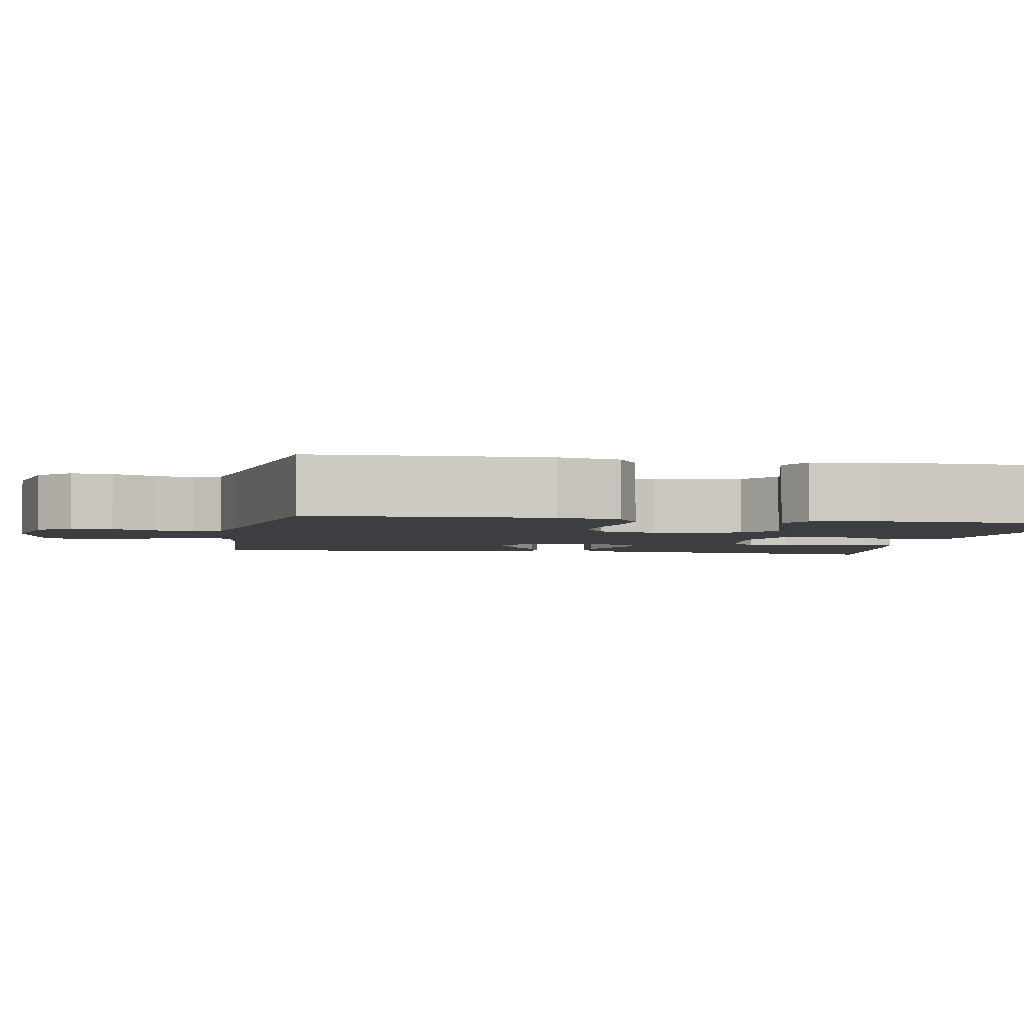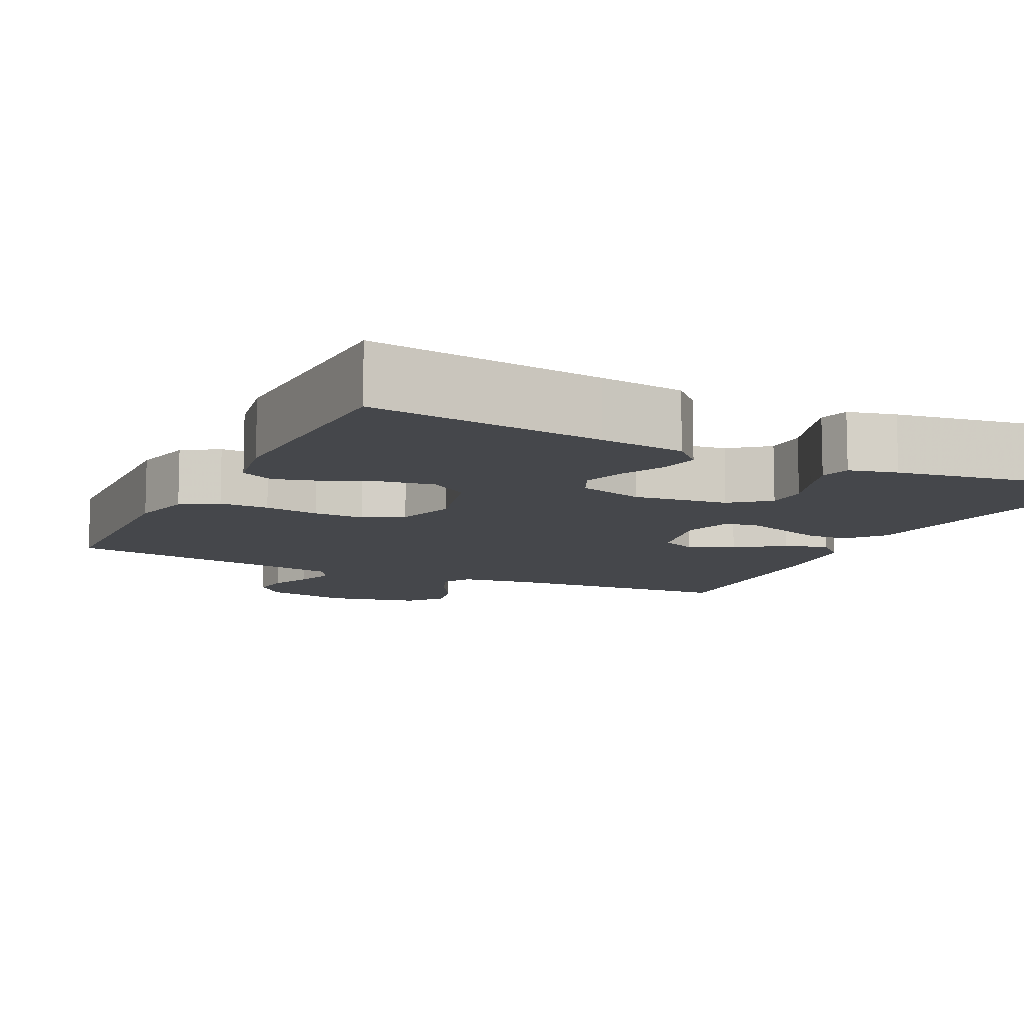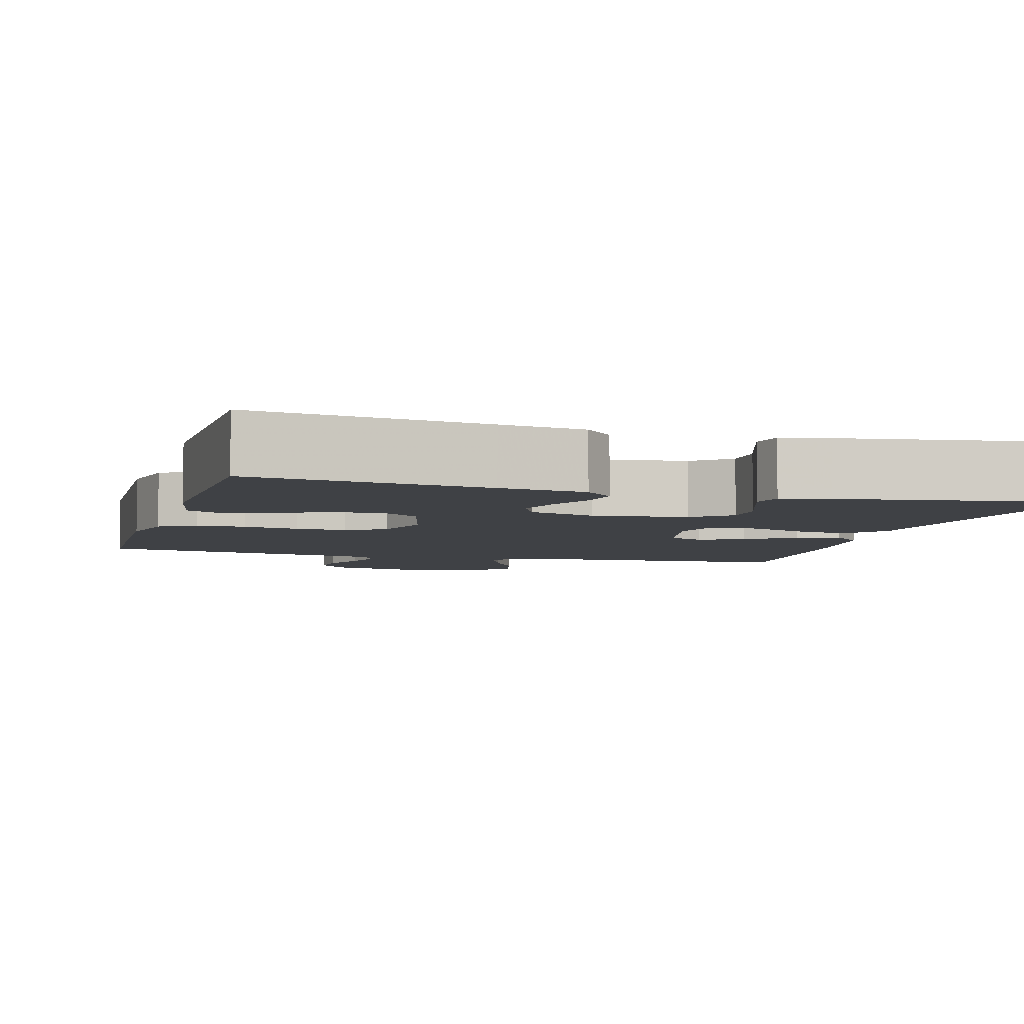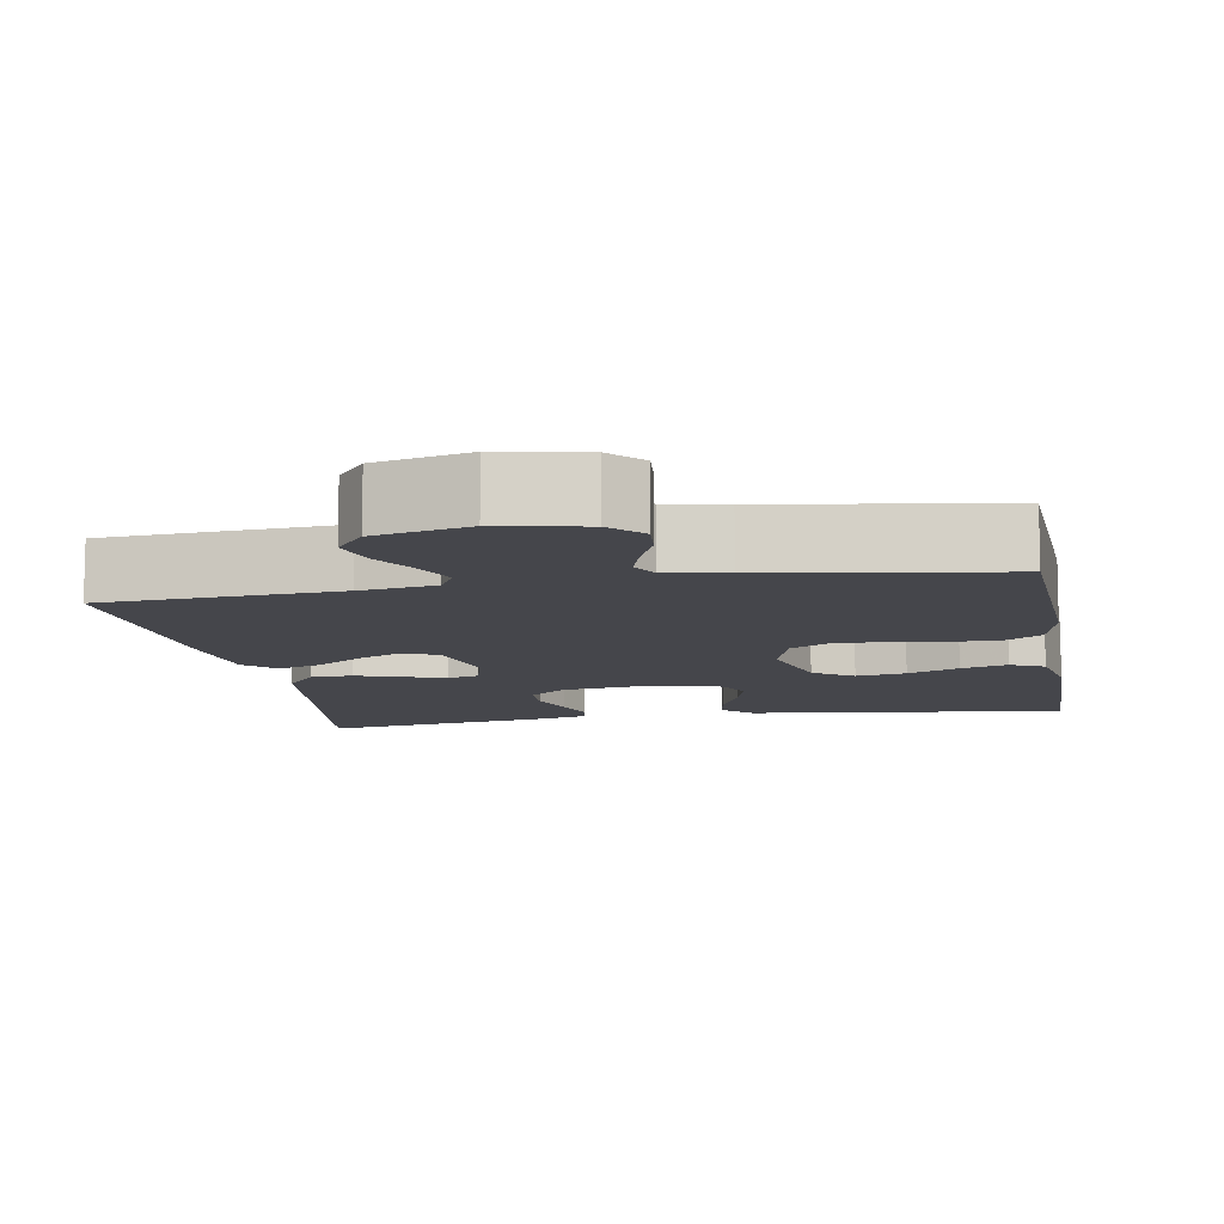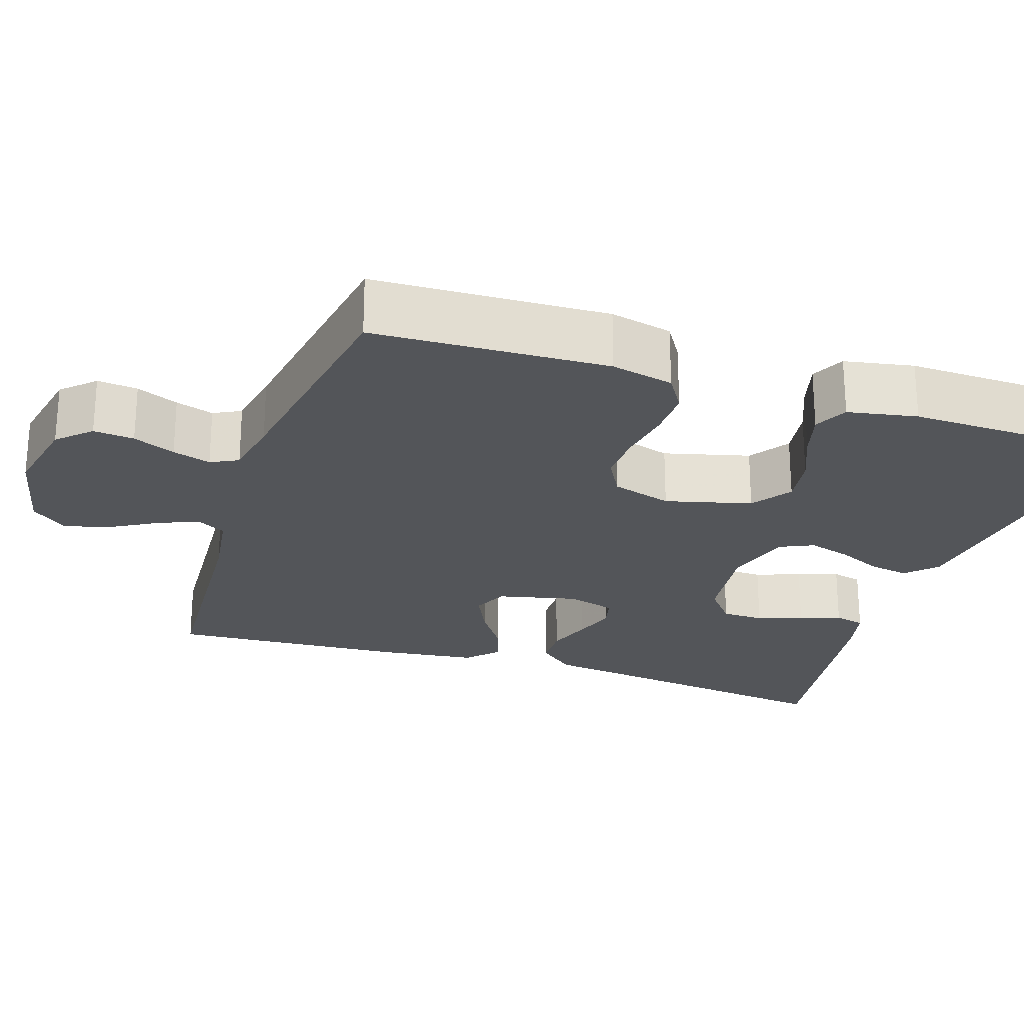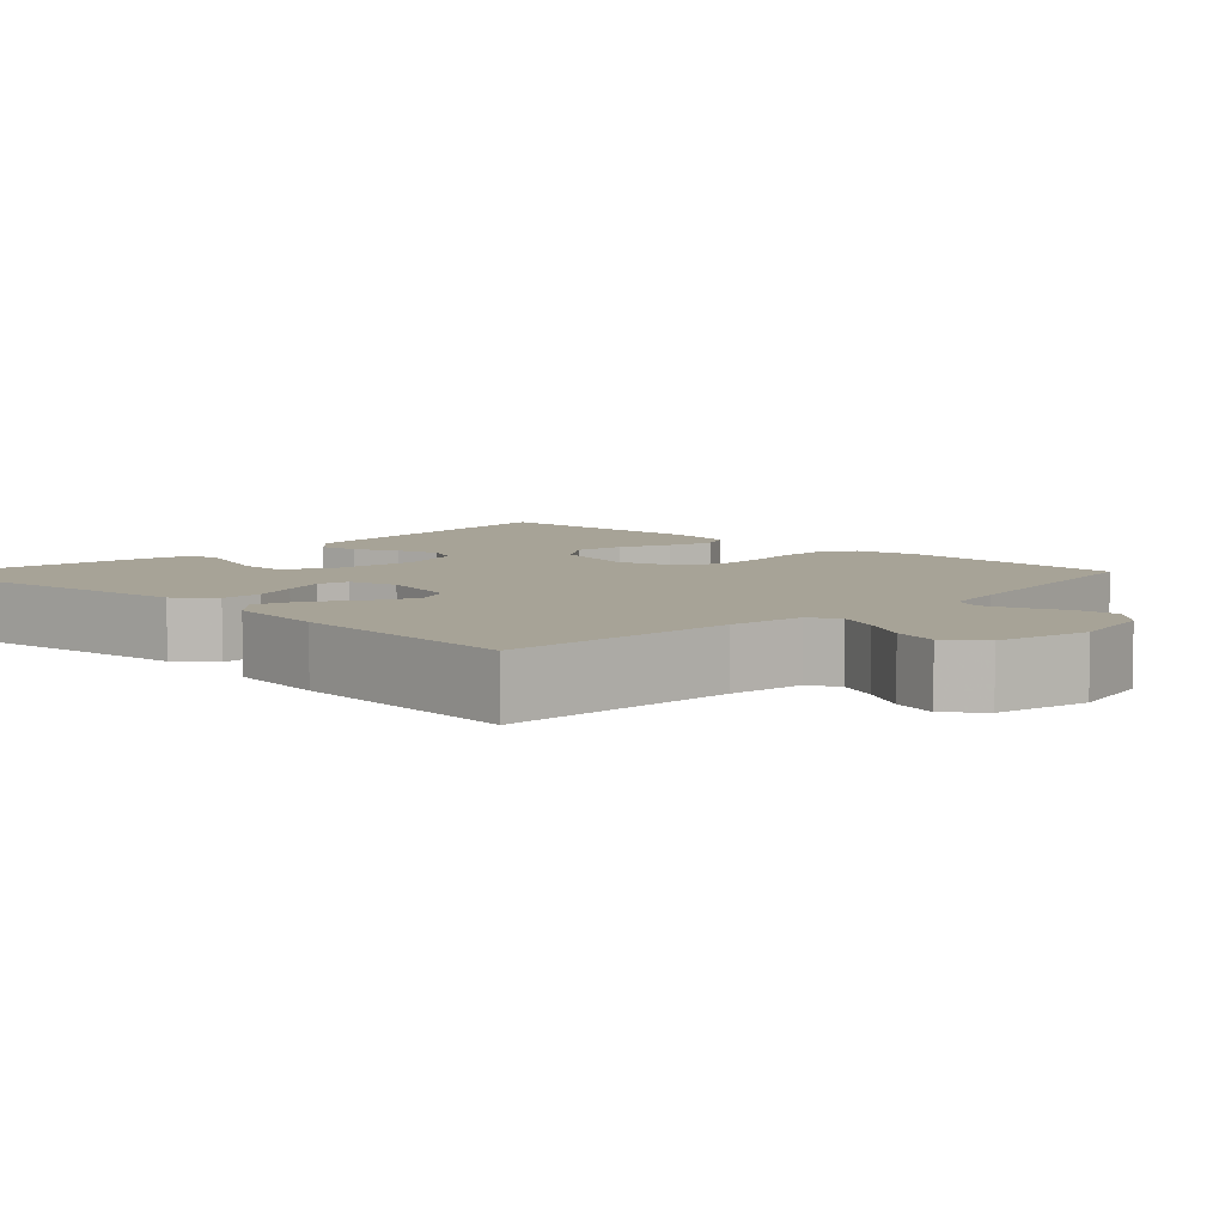
<metadata>
{"format":"obj","ext":"obj","renderer":"f3d","projection":"perspective","resolution":1024,"background":"white","views":[{"elev":-3.2,"azim":-100.7,"up":"+Y"},{"elev":-10.2,"azim":-26.2,"up":"+Y"},{"elev":-5.4,"azim":-16.0,"up":"+Y"},{"elev":-10.1,"azim":-169.9,"up":"+Y"},{"elev":-24.2,"azim":-108.4,"up":"+Y"},{"elev":6.7,"azim":134.0,"up":"+Y"}]}
</metadata>
<code>
v 0.5 0.07 -0.5
v 0.2 0.07 -0.52
v 0.104 0.07 -0.534
v 0.083 0.07 -0.572
v 0.106 0.07 -0.625
v 0.14 0.07 -0.684
v 0.155 0.07 -0.741
v 0.119 0.07 -0.787
v 0 0.07 -0.814
v -0.109 0.07 -0.792
v -0.148 0.07 -0.751
v -0.143 0.07 -0.699
v -0.12 0.07 -0.645
v -0.105 0.07 -0.596
v -0.123 0.07 -0.561
v -0.2 0.07 -0.547
v -0.5 0.07 -0.5
v -0.512 0.07 -0.2
v -0.494 0.07 -0.12
v -0.448 0.07 -0.091
v -0.385 0.07 -0.092
v -0.315 0.07 -0.103
v -0.25 0.07 -0.105
v -0.2 0.07 -0.077
v -0.177 0.07 0
v -0.206 0.07 0.11
v -0.257 0.07 0.145
v -0.321 0.07 0.135
v -0.387 0.07 0.107
v -0.447 0.07 0.09
v -0.49 0.07 0.111
v -0.507 0.07 0.2
v -0.5 0.07 0.5
v -0.2 0.07 0.462
v -0.091 0.07 0.448
v -0.054 0.07 0.411
v -0.063 0.07 0.36
v -0.089 0.07 0.303
v -0.105 0.07 0.248
v -0.085 0.07 0.205
v 0 0.07 0.18
v 0.12 0.07 0.195
v 0.168 0.07 0.234
v 0.169 0.07 0.288
v 0.148 0.07 0.346
v 0.13 0.07 0.399
v 0.139 0.07 0.438
v 0.2 0.07 0.453
v 0.5 0.07 0.5
v 0.46 0.07 0.2
v 0.445 0.07 0.082
v 0.406 0.07 0.035
v 0.353 0.07 0.034
v 0.295 0.07 0.054
v 0.241 0.07 0.072
v 0.201 0.07 0.062
v 0.184 0.07 0
v 0.208 0.07 -0.102
v 0.253 0.07 -0.122
v 0.31 0.07 -0.095
v 0.371 0.07 -0.054
v 0.425 0.07 -0.036
v 0.464 0.07 -0.073
v 0.48 0.07 -0.2
v 0.5 0 -0.5
v 0.2 0 -0.52
v 0.104 0 -0.534
v 0.083 0 -0.572
v 0.106 0 -0.625
v 0.14 0 -0.684
v 0.155 0 -0.741
v 0.119 0 -0.787
v 0 0 -0.814
v -0.109 0 -0.792
v -0.148 0 -0.751
v -0.143 0 -0.699
v -0.12 0 -0.645
v -0.105 0 -0.596
v -0.123 0 -0.561
v -0.2 0 -0.547
v -0.5 0 -0.5
v -0.512 0 -0.2
v -0.494 0 -0.12
v -0.448 0 -0.091
v -0.385 0 -0.092
v -0.315 0 -0.103
v -0.25 0 -0.105
v -0.2 0 -0.077
v -0.177 0 0
v -0.206 0 0.11
v -0.257 0 0.145
v -0.321 0 0.135
v -0.387 0 0.107
v -0.447 0 0.09
v -0.49 0 0.111
v -0.507 0 0.2
v -0.5 0 0.5
v -0.2 0 0.462
v -0.091 0 0.448
v -0.054 0 0.411
v -0.063 0 0.36
v -0.089 0 0.303
v -0.105 0 0.248
v -0.085 0 0.205
v 0 0 0.18
v 0.12 0 0.195
v 0.168 0 0.234
v 0.169 0 0.288
v 0.148 0 0.346
v 0.13 0 0.399
v 0.139 0 0.438
v 0.2 0 0.453
v 0.5 0 0.5
v 0.46 0 0.2
v 0.445 0 0.082
v 0.406 0 0.035
v 0.353 0 0.034
v 0.295 0 0.054
v 0.241 0 0.072
v 0.201 0 0.062
v 0.184 0 0
v 0.208 0 -0.102
v 0.253 0 -0.122
v 0.31 0 -0.095
v 0.371 0 -0.054
v 0.425 0 -0.036
v 0.464 0 -0.073
v 0.48 0 -0.2
f 63 64 1 2
f 60 61 62 63
f 59 60 63 2
f 58 59 2 3
f 57 58 3 4
f 51 52 53 54
f 50 51 54 55
f 49 50 55 56
f 44 45 46 47
f 44 47 48 49
f 35 36 37 38
f 35 38 39
f 34 35 39
f 33 34 39
f 32 33 39 40
f 28 29 30 31
f 27 28 31 32
f 19 20 21 22
f 19 22 23
f 16 17 18 19
f 15 16 19 23
f 14 15 23 24
f 10 11 12 13
f 10 13 14
f 9 10 14
f 5 6 7 8
f 4 5 8 9
f 57 4 9 14
f 43 44 49 56
f 42 43 56 57
f 41 42 57 14
f 27 32 40 41
f 26 27 41
f 25 26 41
f 14 24 25 41
f 66 65 128 127
f 127 126 125 124
f 66 127 124 123
f 67 66 123 122
f 68 67 122 121
f 118 117 116 115
f 119 118 115 114
f 120 119 114 113
f 111 110 109 108
f 113 112 111 108
f 102 101 100 99
f 103 102 99
f 103 99 98
f 103 98 97
f 104 103 97 96
f 95 94 93 92
f 96 95 92 91
f 86 85 84 83
f 87 86 83
f 83 82 81 80
f 87 83 80 79
f 88 87 79 78
f 77 76 75 74
f 78 77 74
f 78 74 73
f 72 71 70 69
f 73 72 69 68
f 78 73 68 121
f 120 113 108 107
f 121 120 107 106
f 78 121 106 105
f 105 104 96 91
f 105 91 90
f 105 90 89
f 105 89 88 78
f 1 65 66 2
f 2 66 67 3
f 3 67 68 4
f 4 68 69 5
f 5 69 70 6
f 6 70 71 7
f 7 71 72 8
f 8 72 73 9
f 9 73 74 10
f 10 74 75 11
f 11 75 76 12
f 12 76 77 13
f 13 77 78 14
f 14 78 79 15
f 15 79 80 16
f 16 80 81 17
f 17 81 82 18
f 18 82 83 19
f 19 83 84 20
f 20 84 85 21
f 21 85 86 22
f 22 86 87 23
f 23 87 88 24
f 24 88 89 25
f 25 89 90 26
f 26 90 91 27
f 27 91 92 28
f 28 92 93 29
f 29 93 94 30
f 30 94 95 31
f 31 95 96 32
f 32 96 97 33
f 33 97 98 34
f 34 98 99 35
f 35 99 100 36
f 36 100 101 37
f 37 101 102 38
f 38 102 103 39
f 39 103 104 40
f 40 104 105 41
f 41 105 106 42
f 42 106 107 43
f 43 107 108 44
f 44 108 109 45
f 45 109 110 46
f 46 110 111 47
f 47 111 112 48
f 48 112 113 49
f 49 113 114 50
f 50 114 115 51
f 51 115 116 52
f 52 116 117 53
f 53 117 118 54
f 54 118 119 55
f 55 119 120 56
f 56 120 121 57
f 57 121 122 58
f 58 122 123 59
f 59 123 124 60
f 60 124 125 61
f 61 125 126 62
f 62 126 127 63
f 63 127 128 64
f 64 128 65 1

</code>
